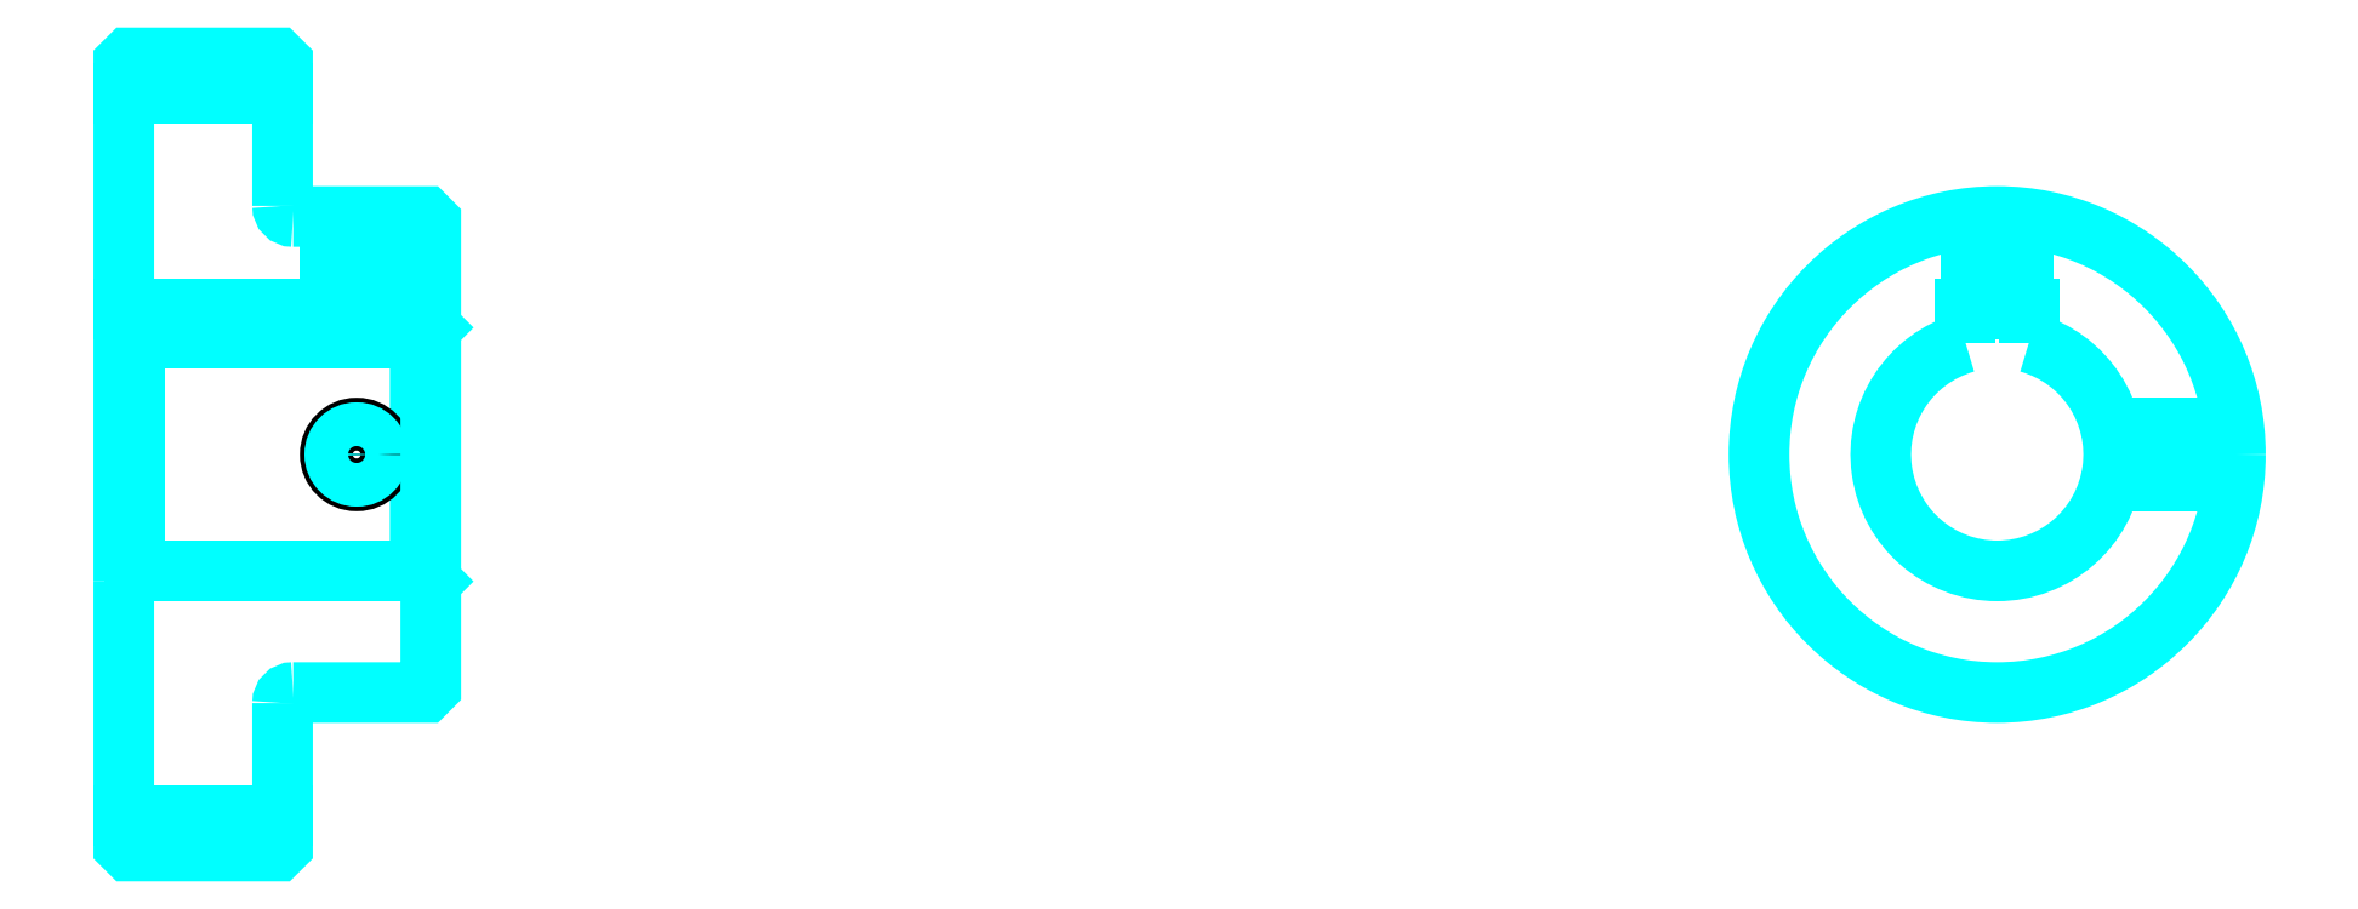
<metadata>
{"format":"dxf","ext":"dxf","renderer":"ezdxf+matplotlib","layout":"modelspace","background":"white","min_lineweight":24,"dpi":150}
</metadata>
<code>
0
SECTION
2
ENTITIES
0
LINE
8
0
10
130.3
20
165.2
30
0
11
145.3
21
165.2
31
0
0
LINE
8
0
10
130.3
20
96.98
30
0
11
145.3
21
96.98
31
0
0
LINE
8
0
10
158.3
20
120.1
30
0
11
159.3
21
119.1
31
0
0
LINE
8
0
10
158.3
20
142.1
30
0
11
159.3
21
143.1
31
0
0
LINE
8
0
10
131.3
20
142.1
30
0
11
131.3
21
120.1
31
0
0
POLYLINE
8
0
66
1
10
0
20
0
30
0
70
2
0
VERTEX
8
0
10
130.3
20
119.1
30
0
70
0
0
VERTEX
8
0
10
131.3
20
120.1
30
0
70
0
0
VERTEX
8
0
10
158.3
20
120.1
30
0
70
0
0
VERTEX
8
0
10
158.3
20
142.1
30
0
70
0
0
VERTEX
8
0
10
131.3
20
142.1
30
0
70
0
0
VERTEX
8
0
10
130.3
20
143.1
30
0
70
0
0
SEQEND
8
0
0
ARC
8
0
10
146.3
20
154.6
30
0
40
1
50
180
51
270
0
ARC
8
0
10
146.3
20
107.6
30
0
40
1
50
90
51
180
0
ARC
8
0
10
307.3
20
131.1
30
0
40
11
50
105.8
51
74.17
0
POLYLINE
8
0
66
1
10
0
20
0
30
0
70
2
0
VERTEX
8
0
10
310.3
20
141.7
30
0
70
0
0
VERTEX
8
0
10
310.3
20
144.9
30
0
70
0
0
VERTEX
8
0
10
304.3
20
144.9
30
0
70
0
0
VERTEX
8
0
10
304.3
20
141.7
30
0
70
0
0
SEQEND
8
0
0
LINE
8
0
10
130.3
20
144.9
30
0
11
159.3
21
144.9
31
0
0
POLYLINE
8
0
66
1
10
0
20
0
30
0
70
2
0
VERTEX
8
0
10
154.8
20
153.6
30
0
70
0
0
VERTEX
8
0
10
154.8
20
144.9
30
0
70
0
0
SEQEND
8
0
0
POLYLINE
8
0
66
1
10
0
20
0
30
0
70
2
0
VERTEX
8
0
10
149.8
20
153.6
30
0
70
0
0
VERTEX
8
0
10
149.8
20
144.9
30
0
70
0
0
SEQEND
8
0
0
POLYLINE
8
0
66
1
10
0
20
0
30
0
70
2
0
VERTEX
8
0
10
154.4
20
153.6
30
0
70
0
0
VERTEX
8
0
10
154.4
20
144.9
30
0
70
0
0
SEQEND
8
0
0
POLYLINE
8
0
66
1
10
0
20
0
30
0
70
2
0
VERTEX
8
0
10
150.2
20
153.6
30
0
70
0
0
VERTEX
8
0
10
150.2
20
144.9
30
0
70
0
0
SEQEND
8
0
0
POLYLINE
8
0
66
1
10
0
20
0
30
0
70
2
0
VERTEX
8
0
10
304.8
20
144.9
30
0
70
0
0
VERTEX
8
0
10
304.8
20
153.5
30
0
70
0
0
SEQEND
8
0
0
POLYLINE
8
0
66
1
10
0
20
0
30
0
70
2
0
VERTEX
8
0
10
309.8
20
144.9
30
0
70
0
0
VERTEX
8
0
10
309.8
20
153.5
30
0
70
0
0
SEQEND
8
0
0
POLYLINE
8
0
66
1
10
0
20
0
30
0
70
2
0
VERTEX
8
0
10
305.2
20
144.9
30
0
70
0
0
VERTEX
8
0
10
305.2
20
153.5
30
0
70
0
0
SEQEND
8
0
0
POLYLINE
8
0
66
1
10
0
20
0
30
0
70
2
0
VERTEX
8
0
10
309.3
20
144.9
30
0
70
0
0
VERTEX
8
0
10
309.3
20
153.5
30
0
70
0
0
SEQEND
8
0
0
CIRCLE
8
0
10
152.3
20
131.1
30
0
40
2.5
0
CIRCLE
8
0
10
152.3
20
131.1
30
0
40
2.065
0
POLYLINE
8
0
66
1
10
0
20
0
30
0
70
2
0
VERTEX
8
0
10
318
20
133.6
30
0
70
0
0
VERTEX
8
0
10
329.6
20
133.6
30
0
70
0
0
SEQEND
8
0
0
POLYLINE
8
0
66
1
10
0
20
0
30
0
70
2
0
VERTEX
8
0
10
318
20
128.6
30
0
70
0
0
VERTEX
8
0
10
329.6
20
128.6
30
0
70
0
0
SEQEND
8
0
0
POLYLINE
8
0
66
1
10
0
20
0
30
0
70
2
0
VERTEX
8
0
10
318.1
20
133.2
30
0
70
0
0
VERTEX
8
0
10
329.7
20
133.2
30
0
70
0
0
SEQEND
8
0
0
POLYLINE
8
0
66
1
10
0
20
0
30
0
70
2
0
VERTEX
8
0
10
318.1
20
129
30
0
70
0
0
VERTEX
8
0
10
329.7
20
129
30
0
70
0
0
SEQEND
8
0
0
POLYLINE
8
0
66
1
10
0
20
0
30
0
70
2
0
VERTEX
8
0
10
130.3
20
119.1
30
0
70
0
0
VERTEX
8
0
10
130.3
20
94.11
30
0
70
0
0
VERTEX
8
0
10
130.8
20
93.61
30
0
70
0
0
VERTEX
8
0
10
144.8
20
93.61
30
0
70
0
0
VERTEX
8
0
10
145.3
20
94.11
30
0
70
0
0
VERTEX
8
0
10
145.3
20
107.6
30
0
70
0
0
SEQEND
8
0
0
POLYLINE
8
0
66
1
10
0
20
0
30
0
70
2
0
VERTEX
8
0
10
146.3
20
108.6
30
0
70
0
0
VERTEX
8
0
10
158.8
20
108.6
30
0
70
0
0
VERTEX
8
0
10
159.3
20
109.1
30
0
70
0
0
VERTEX
8
0
10
159.3
20
153.1
30
0
70
0
0
VERTEX
8
0
10
158.8
20
153.6
30
0
70
0
0
VERTEX
8
0
10
146.3
20
153.6
30
0
70
0
0
SEQEND
8
0
0
POLYLINE
8
0
66
1
10
0
20
0
30
0
70
2
0
VERTEX
8
0
10
145.3
20
154.6
30
0
70
0
0
VERTEX
8
0
10
145.3
20
168.1
30
0
70
0
0
VERTEX
8
0
10
144.8
20
168.6
30
0
70
0
0
VERTEX
8
0
10
130.8
20
168.6
30
0
70
0
0
VERTEX
8
0
10
130.3
20
168.1
30
0
70
0
0
VERTEX
8
0
10
130.3
20
119.1
30
0
70
0
0
SEQEND
8
0
0
CIRCLE
8
0
10
307.3
20
131.1
30
0
40
22.5
0
ENDSEC
0
EOF

</code>
